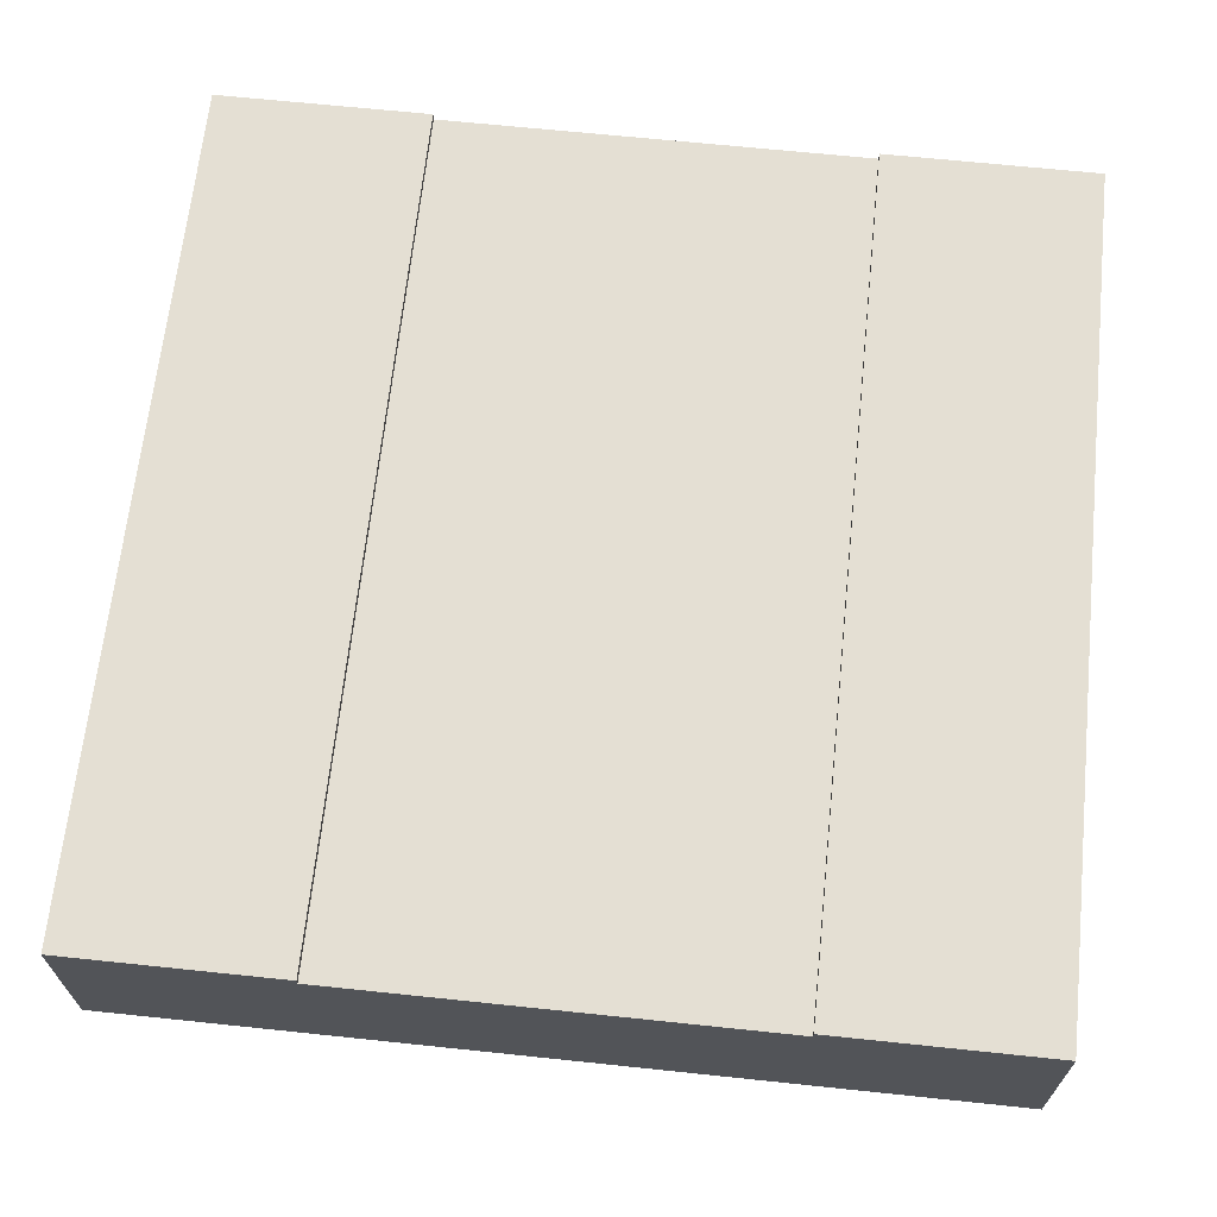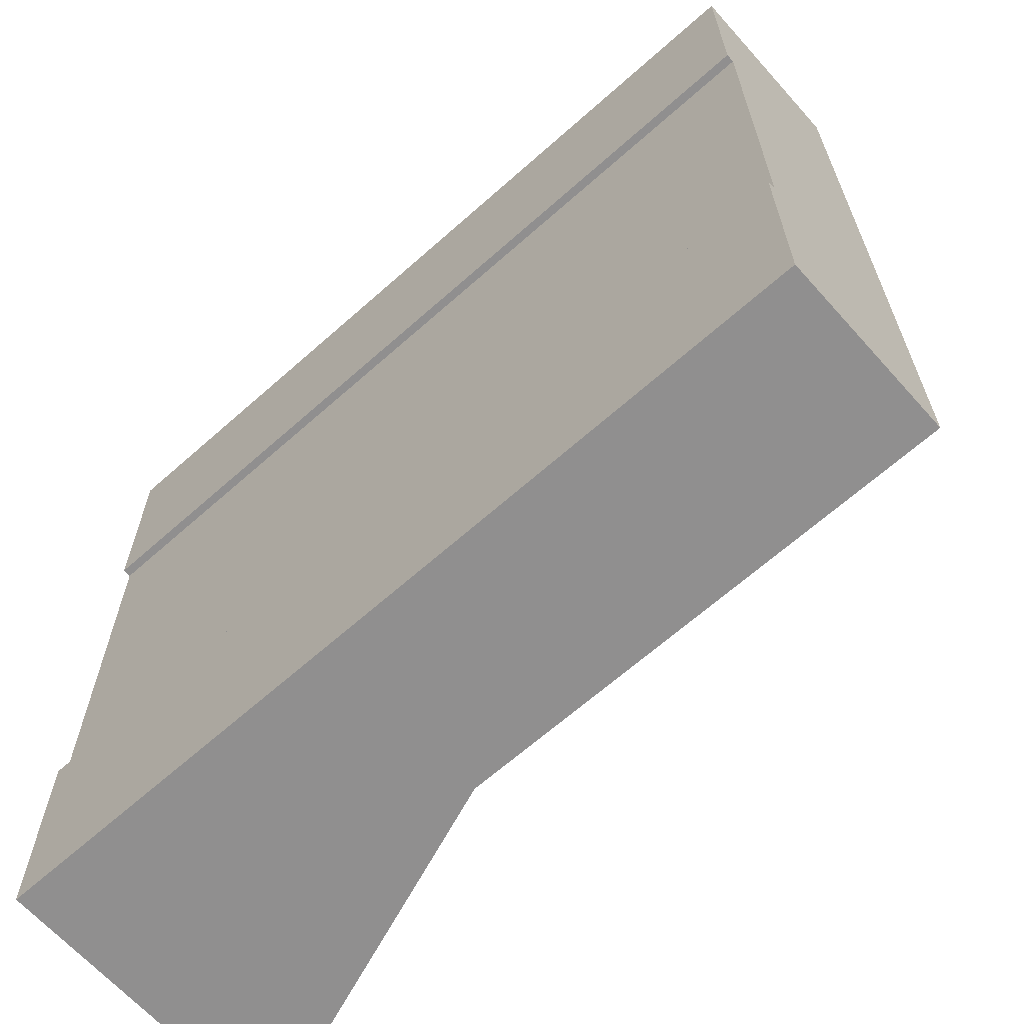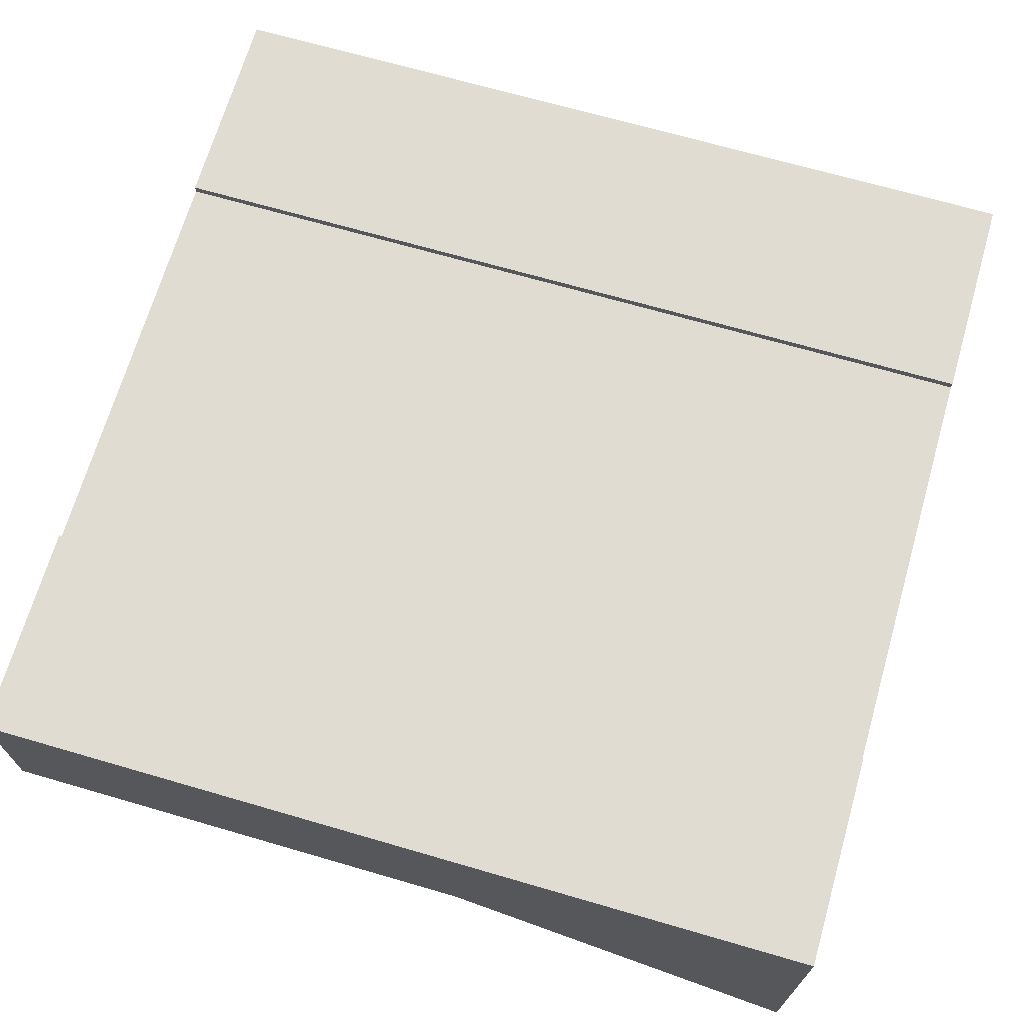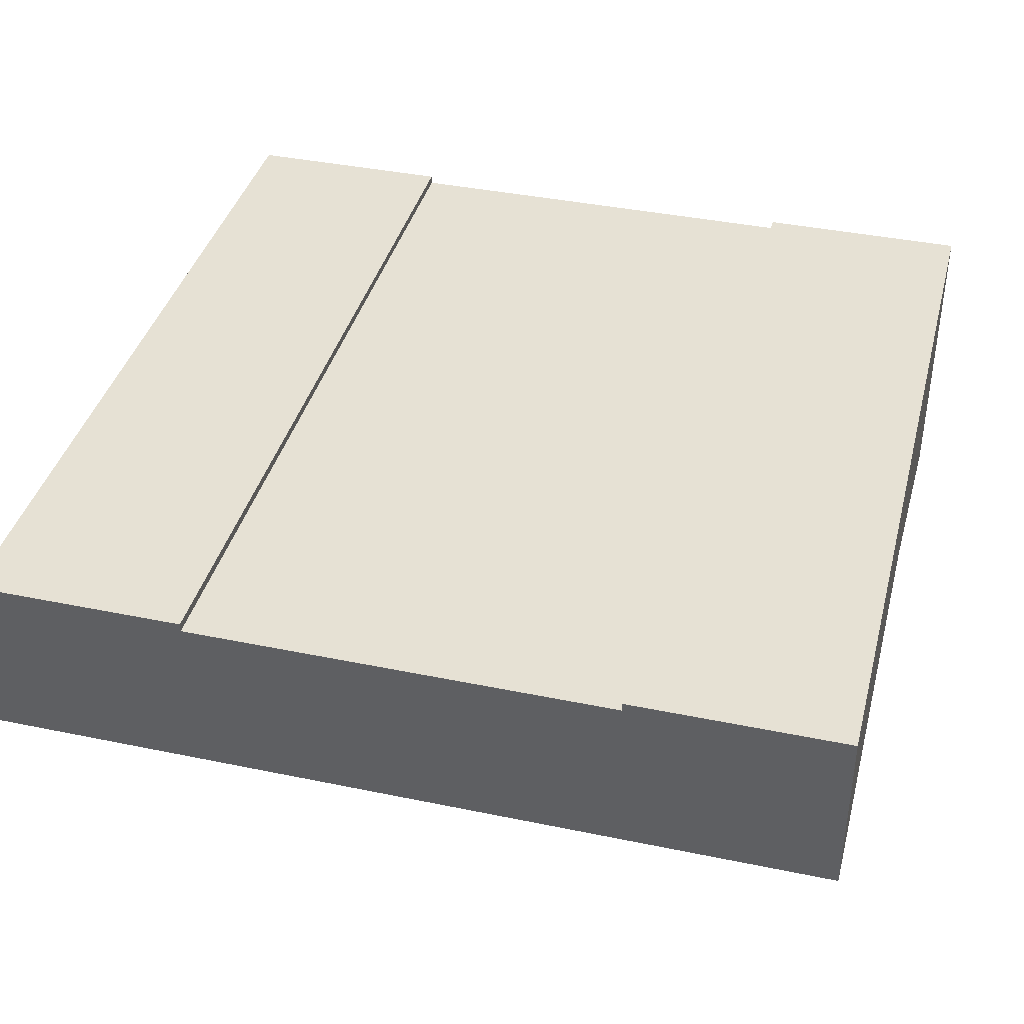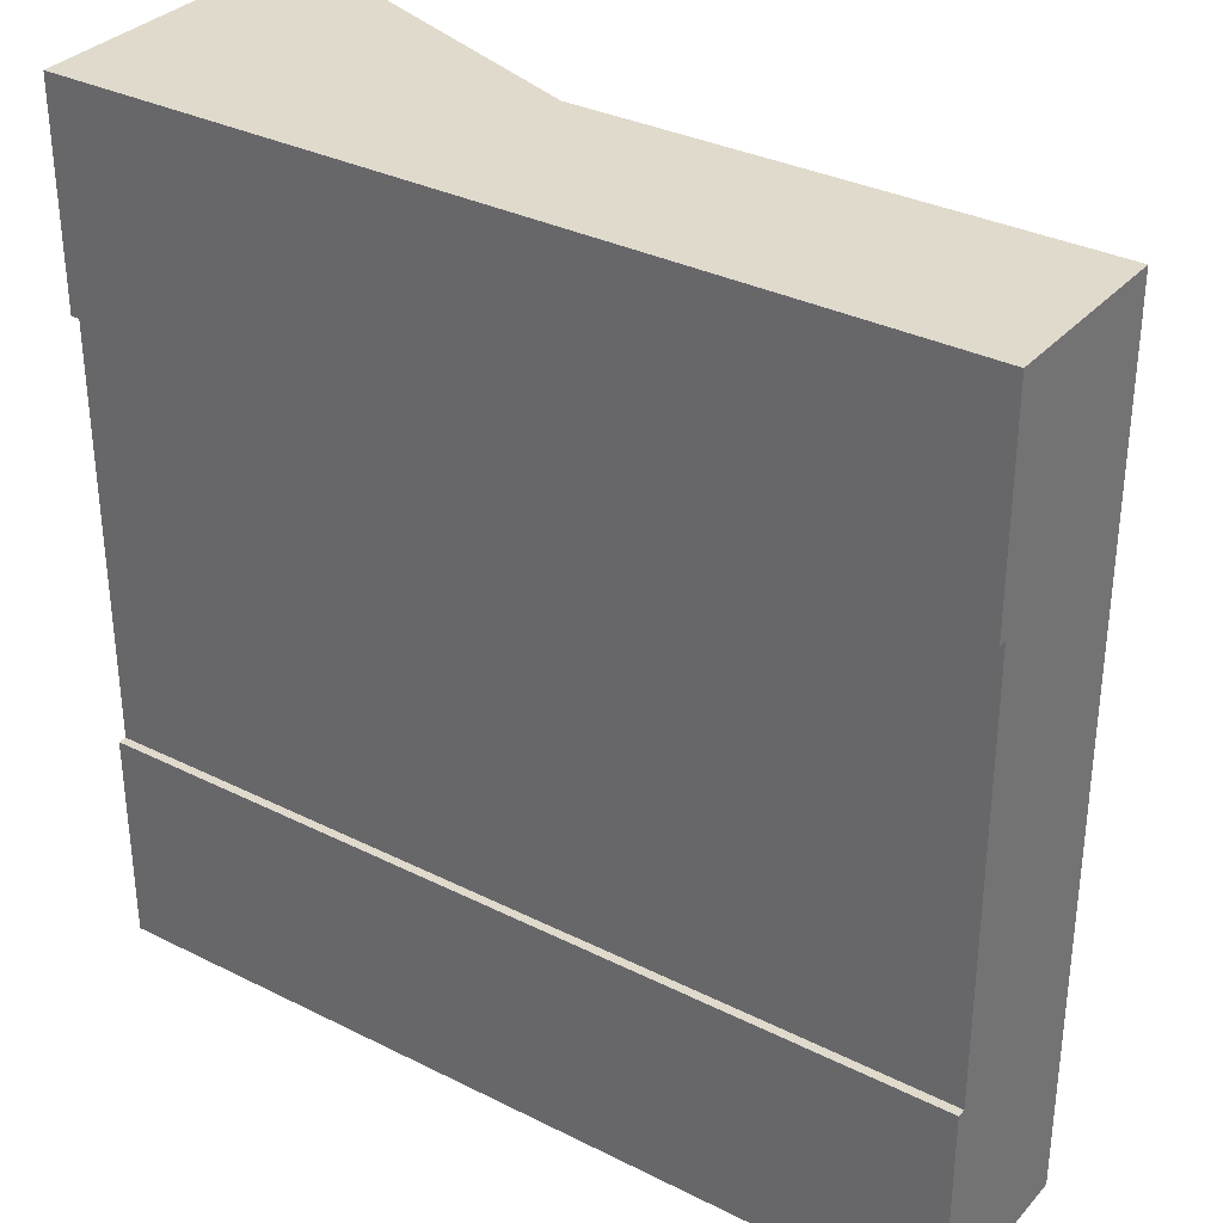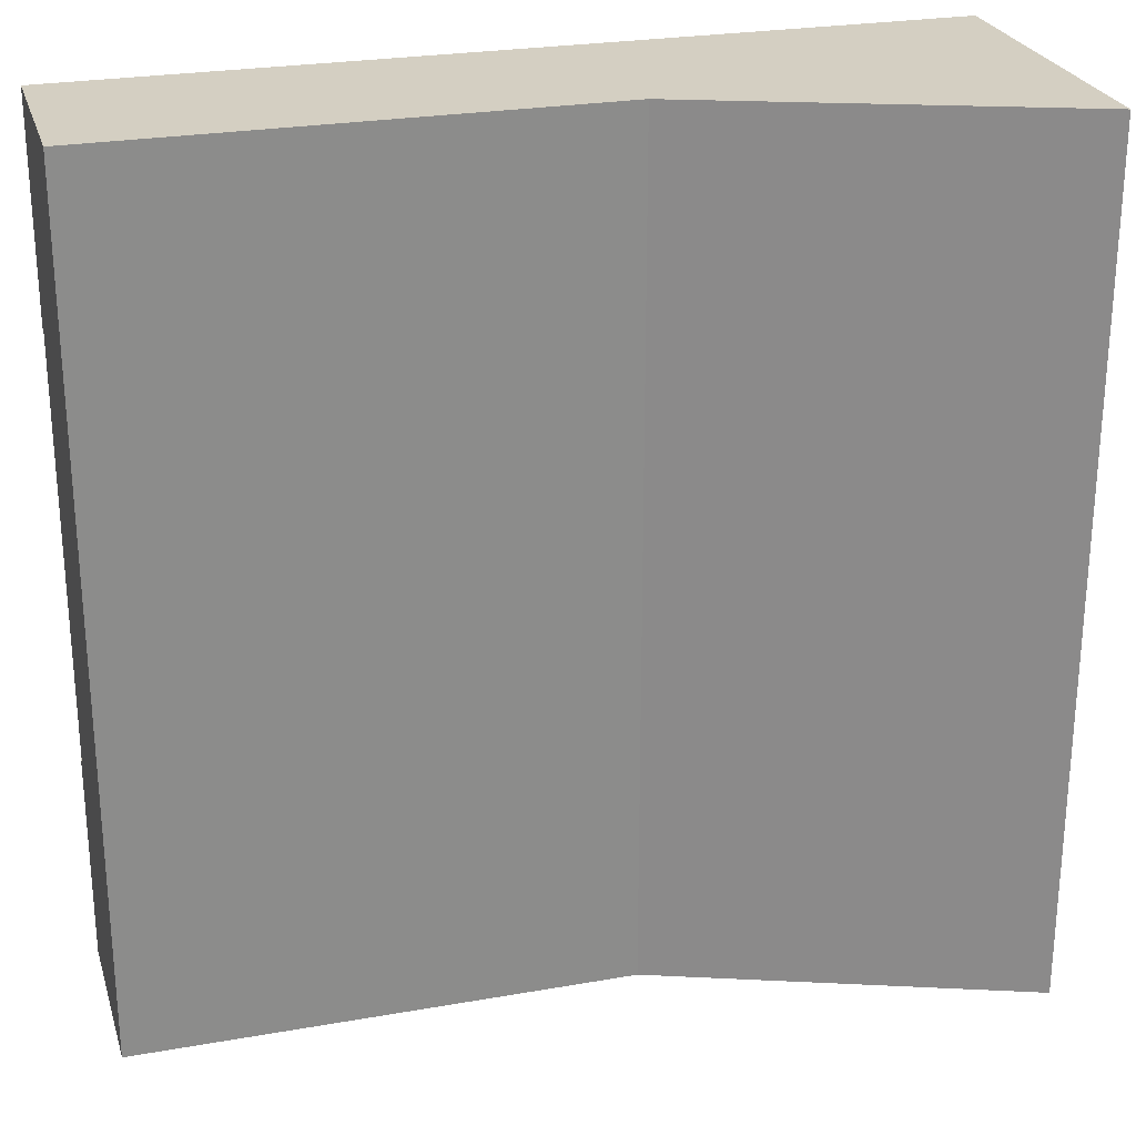
<metadata>
{"format":"obj","ext":"obj","renderer":"f3d","projection":"perspective","resolution":1024,"background":"white","views":[{"elev":66.5,"azim":-84.0,"up":"+Y"},{"elev":-65.4,"azim":-138.2,"up":"+Z"},{"elev":69.0,"azim":16.2,"up":"+Y"},{"elev":39.2,"azim":-75.5,"up":"+Y"},{"elev":33.1,"azim":-145.4,"up":"+Z"},{"elev":25.7,"azim":-15.7,"up":"+Z"}]}
</metadata>
<code>
o roadTile_247
v 0 3.76 0
v 13.75 3.76 0
v 24 0 -0
v 24 8.8 0
v 0 8.8 0
v 0 3.76 -24
v 13.75 3.76 -24
v 0 8.8 -24
v 0 8.8 -6
v 0 8.56 -6
v 0 6.16 -6
v 0 6.16 -18
v 0 8.56 -18
v 0 8.8 -18
v 24 8.8 -24
v 24 1e-06 -24
v 24 8.8 -18
v 24 8.56 -18
v 24 6.16 -18
v 24 6.16 -6
v 24 8.56 -6
v 24 8.8 -6
f 2 4 5
f 6 2 1
f 6 1 11
f 7 6 8
f 3 16 20
f 2 16 3
f 15 14 17
f 18 14 13
f 10 22 21
f 5 22 9
f 5 1 2
f 2 3 4
f 6 7 2
f 14 8 13
f 8 6 12
f 13 8 12
f 1 5 11
f 5 9 10
f 10 11 5
f 11 12 6
f 8 15 7
f 15 16 7
f 16 15 19
f 15 17 18
f 18 19 15
f 22 4 21
f 4 3 20
f 21 4 20
f 16 19 20
f 2 7 16
f 15 8 14
f 18 17 14
f 10 9 22
f 5 4 22
f 13 21 18
f 12 10 13
f 20 18 21
f 13 10 21
f 12 11 10
f 20 19 18

</code>
